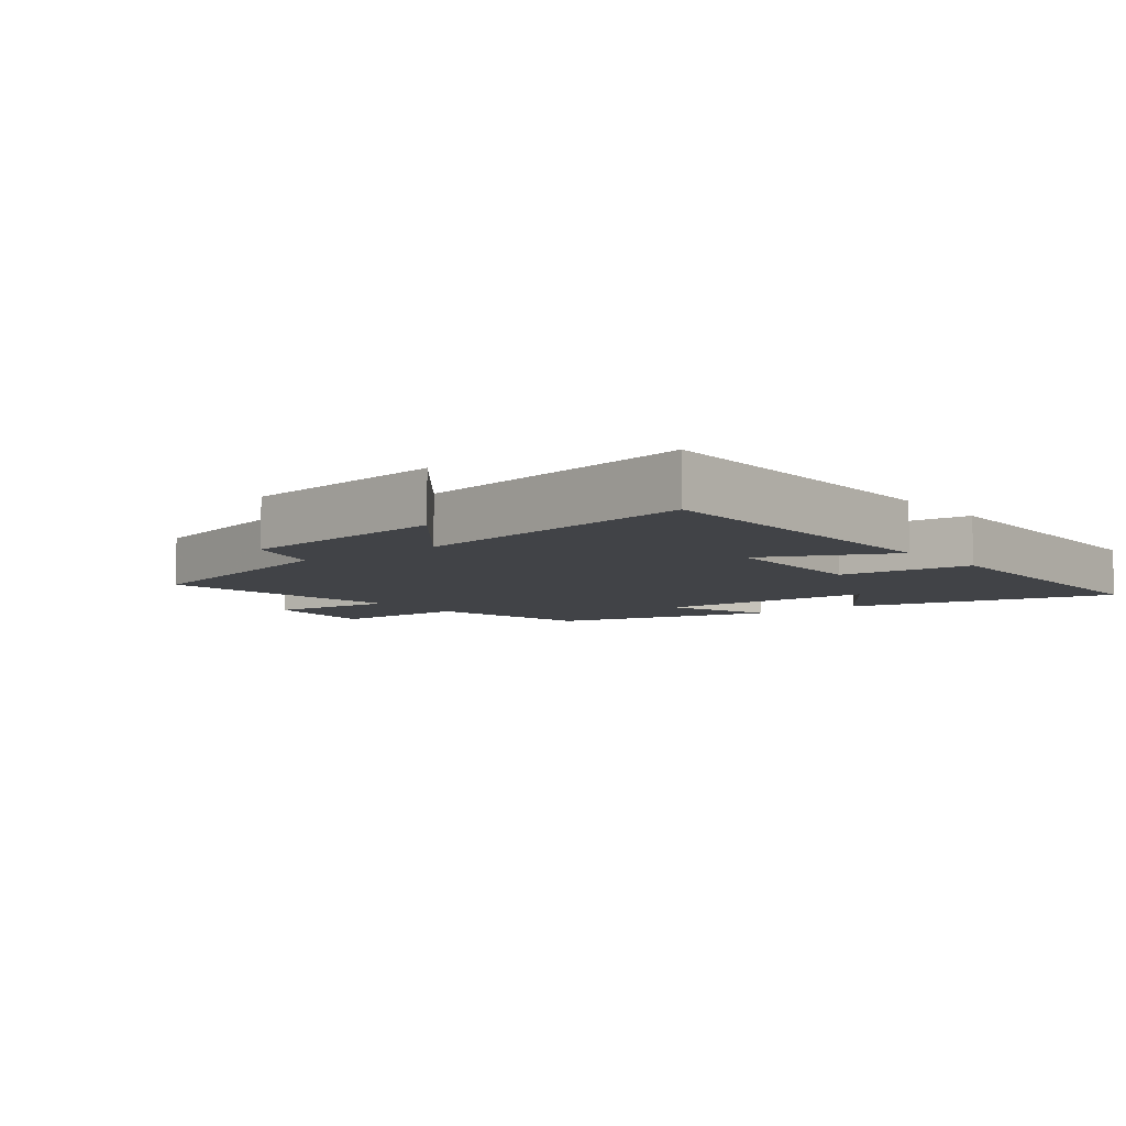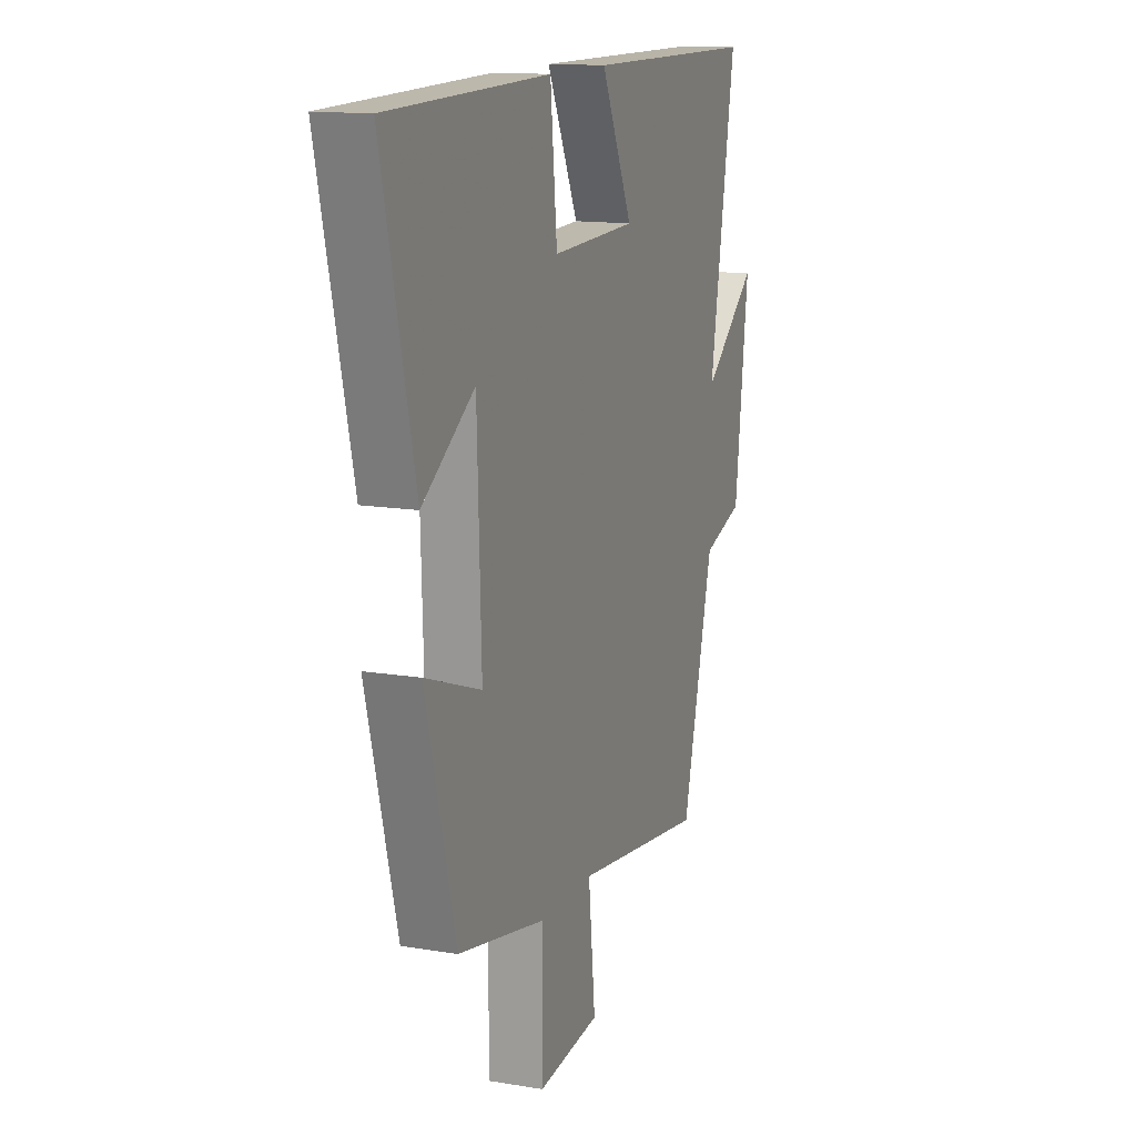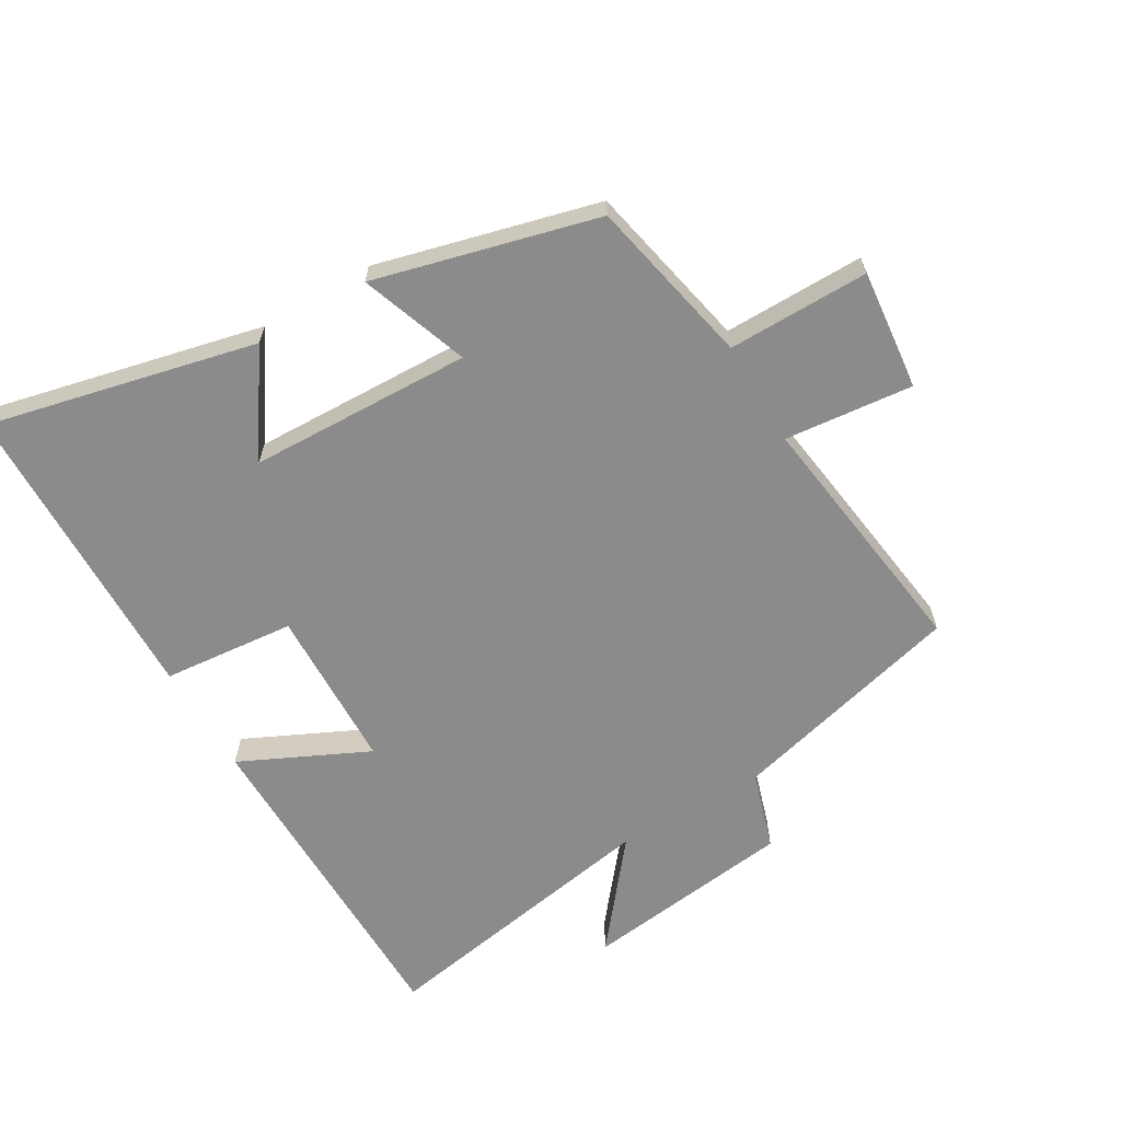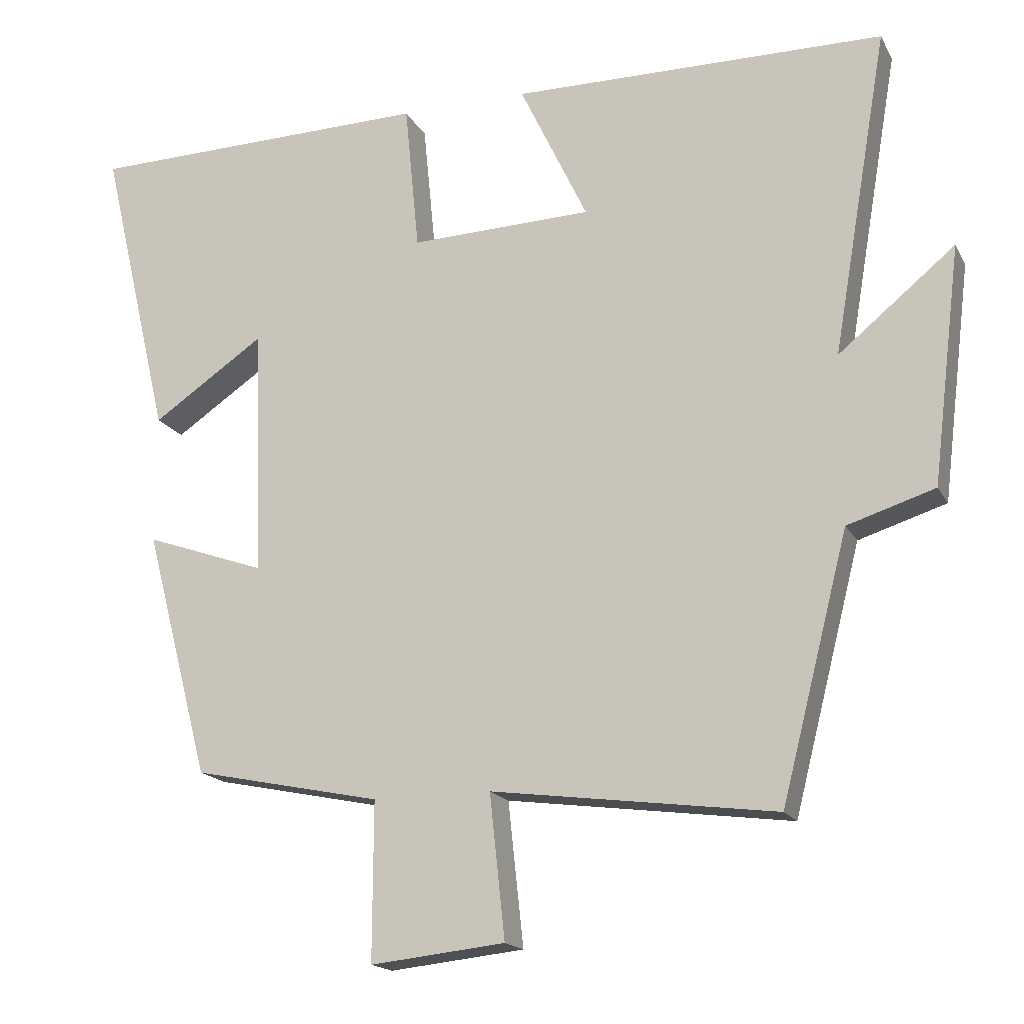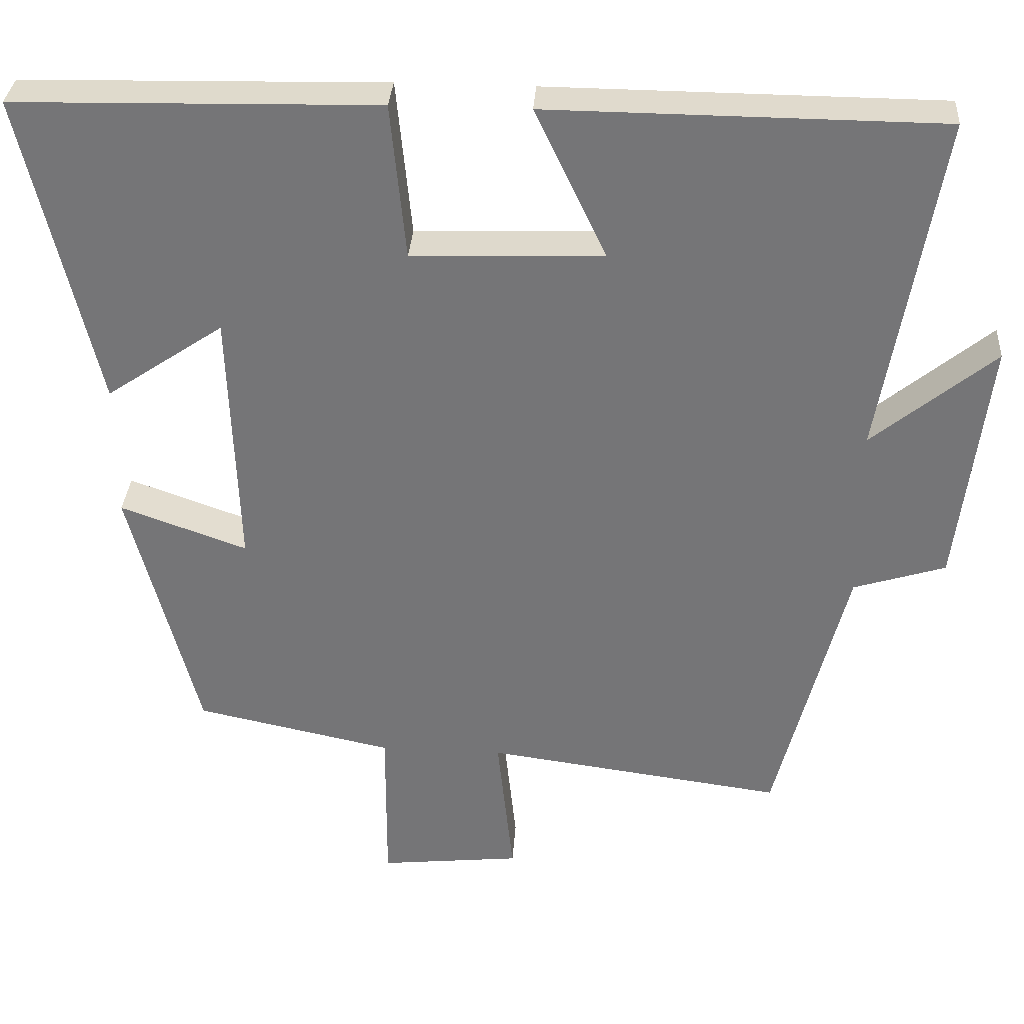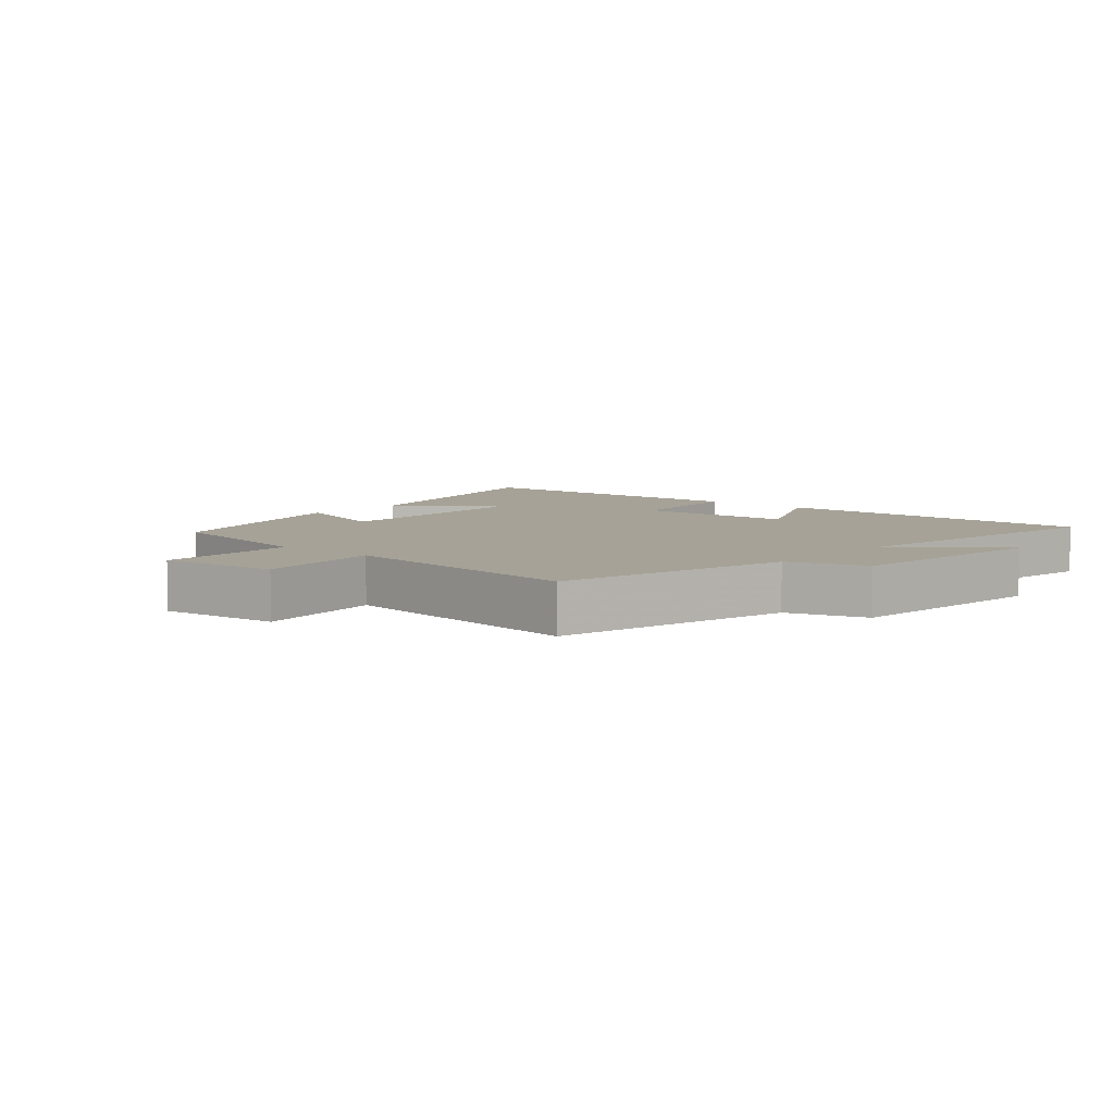
<metadata>
{"format":"obj","ext":"obj","renderer":"f3d","projection":"perspective","resolution":1024,"background":"white","views":[{"elev":-6.9,"azim":-51.7,"up":"+Y"},{"elev":13.7,"azim":110.5,"up":"+Z"},{"elev":-63.9,"azim":120.6,"up":"+Y"},{"elev":-17.2,"azim":-159.7,"up":"+Z"},{"elev":32.9,"azim":-176.1,"up":"+Z"},{"elev":6.5,"azim":-139.7,"up":"+Y"}]}
</metadata>
<code>
v -0.577 0.07 0.496
v -0.06 0.07 0.5
v -0.154 0.07 0.303
v 0.098 0.07 0.295
v 0.118 0.07 0.5
v 0.597 0.07 0.49
v 0.5 0.07 0.077
v 0.345 0.07 0.182
v 0.333 0.07 -0.162
v 0.5 0.07 -0.103
v 0.41 0.07 -0.446
v 0.15 0.07 -0.5
v 0.151 0.07 -0.718
v -0.035 0.07 -0.698
v -0.014 0.07 -0.5
v -0.407 0.07 -0.552
v -0.5 0.07 -0.188
v -0.621 0.07 -0.15
v -0.661 0.07 0.178
v -0.5 0.07 0.046
v -0.577 0 0.496
v -0.06 0 0.5
v -0.154 0 0.303
v 0.098 0 0.295
v 0.118 0 0.5
v 0.597 0 0.49
v 0.5 0 0.077
v 0.345 0 0.182
v 0.333 0 -0.162
v 0.5 0 -0.103
v 0.41 0 -0.446
v 0.15 0 -0.5
v 0.151 0 -0.718
v -0.035 0 -0.698
v -0.014 0 -0.5
v -0.407 0 -0.552
v -0.5 0 -0.188
v -0.621 0 -0.15
v -0.661 0 0.178
v -0.5 0 0.046
f 17 18 19 20
f 15 16 17 20
f 15 20 1
f 12 13 14 15
f 11 12 15
f 10 11 15
f 9 10 15
f 8 9 15
f 5 6 7 8
f 4 5 8
f 3 4 8 15
f 1 2 3
f 1 3 15
f 40 39 38 37
f 40 37 36 35
f 21 40 35
f 35 34 33 32
f 35 32 31
f 35 31 30
f 35 30 29
f 35 29 28
f 28 27 26 25
f 28 25 24
f 35 28 24 23
f 23 22 21
f 35 23 21
f 1 21 22 2
f 2 22 23 3
f 3 23 24 4
f 4 24 25 5
f 5 25 26 6
f 6 26 27 7
f 7 27 28 8
f 8 28 29 9
f 9 29 30 10
f 10 30 31 11
f 11 31 32 12
f 12 32 33 13
f 13 33 34 14
f 14 34 35 15
f 15 35 36 16
f 16 36 37 17
f 17 37 38 18
f 18 38 39 19
f 19 39 40 20
f 20 40 21 1

</code>
